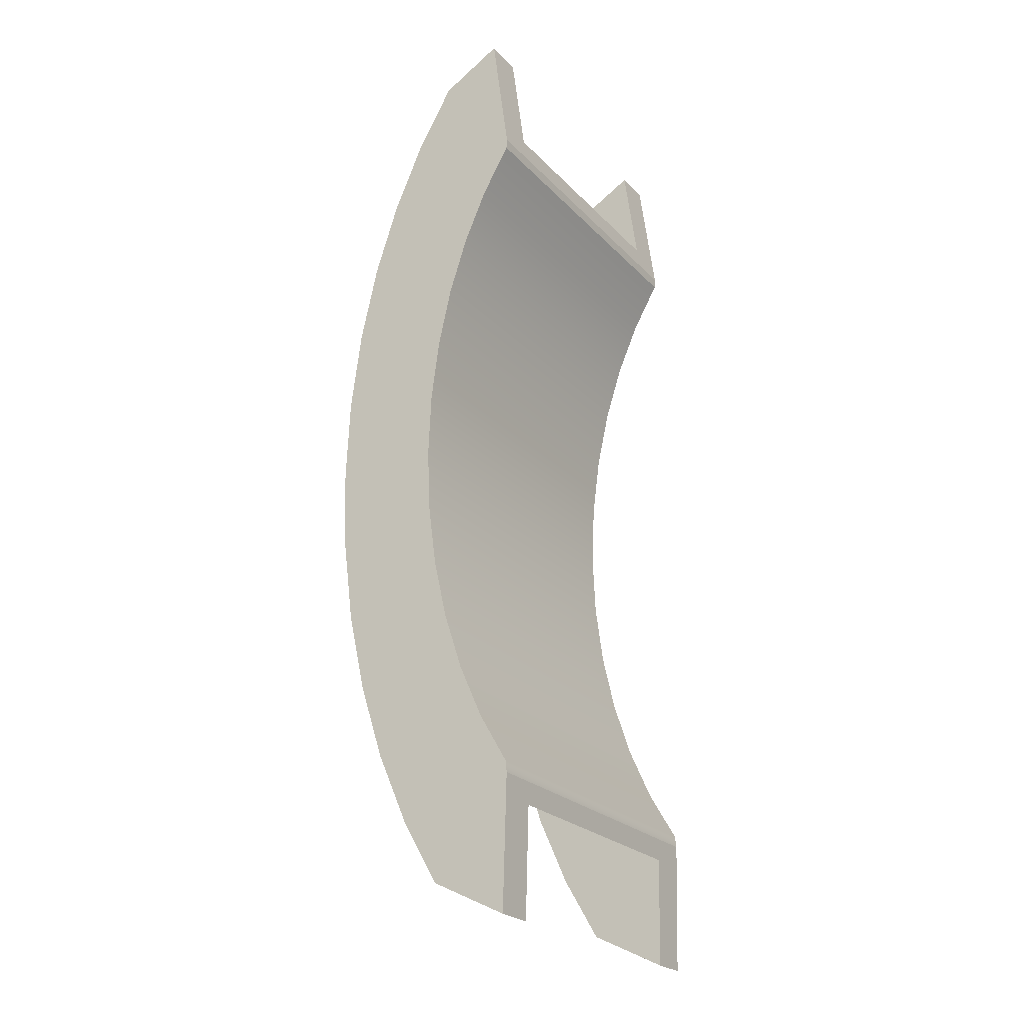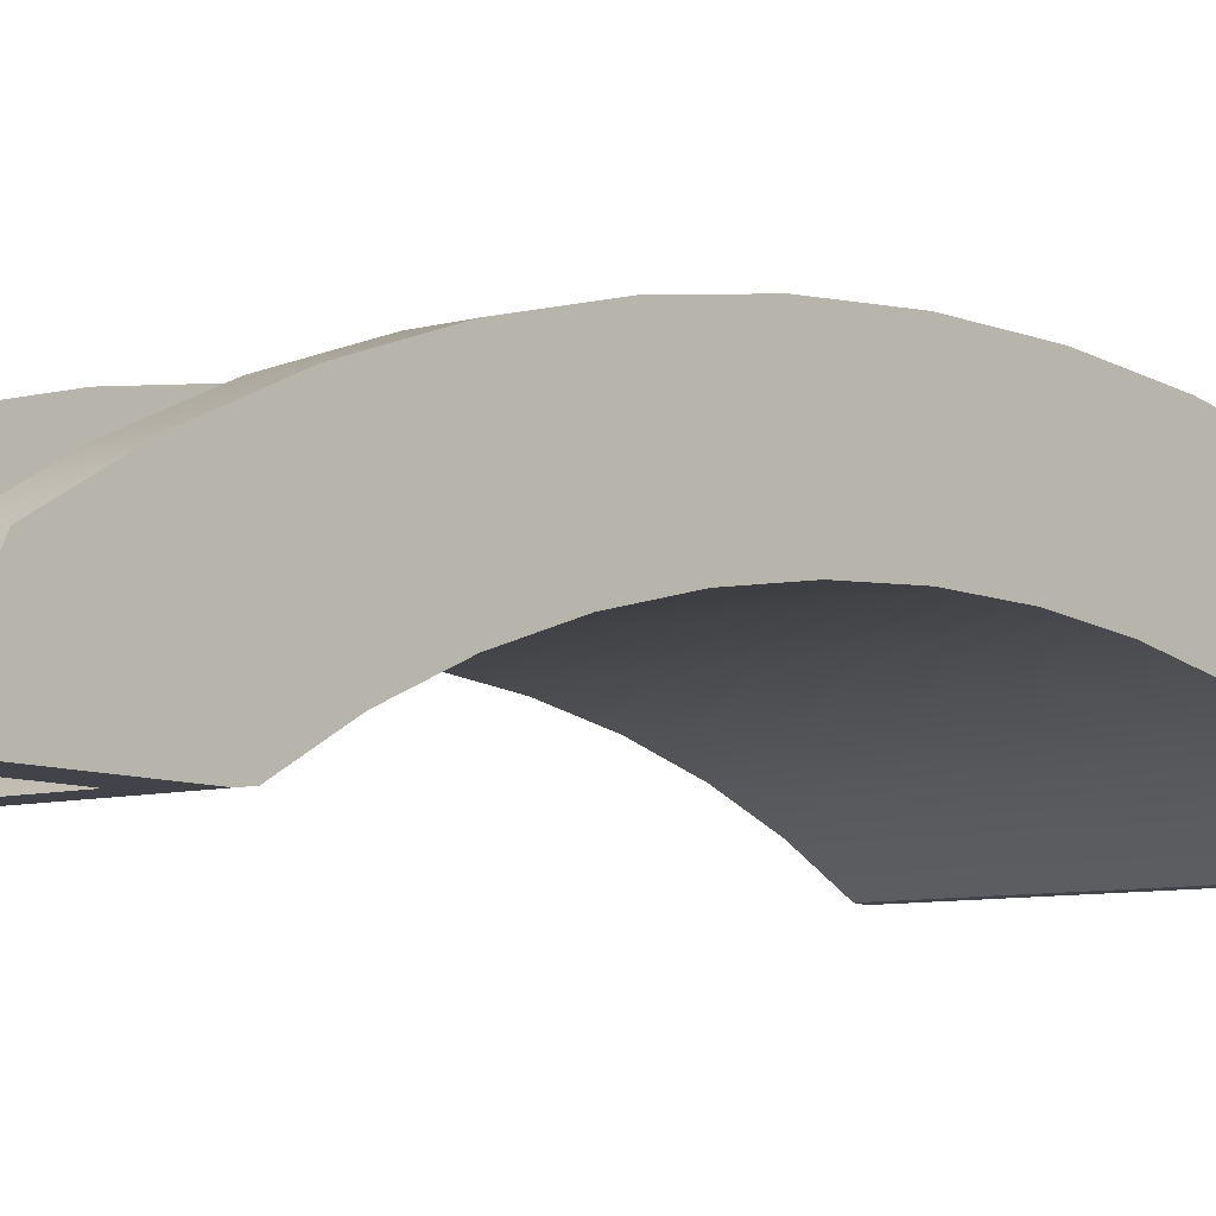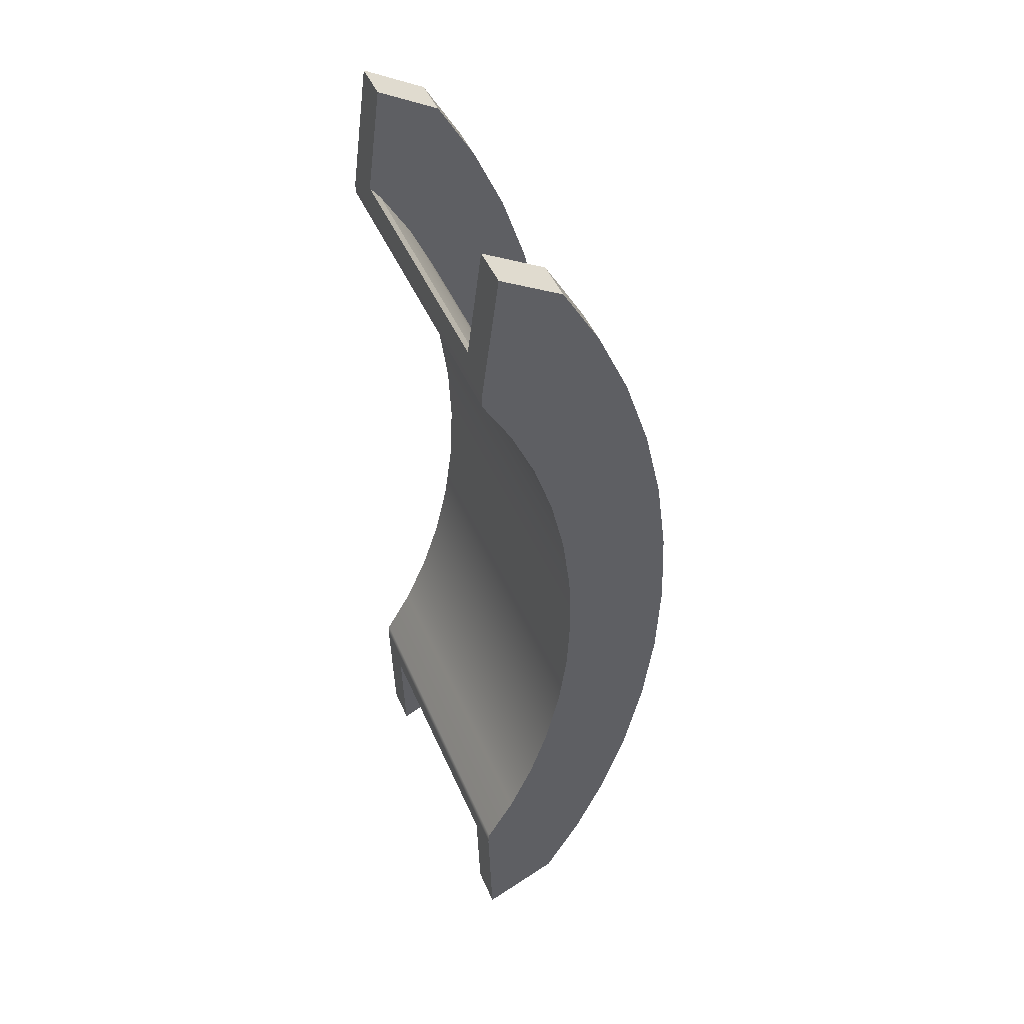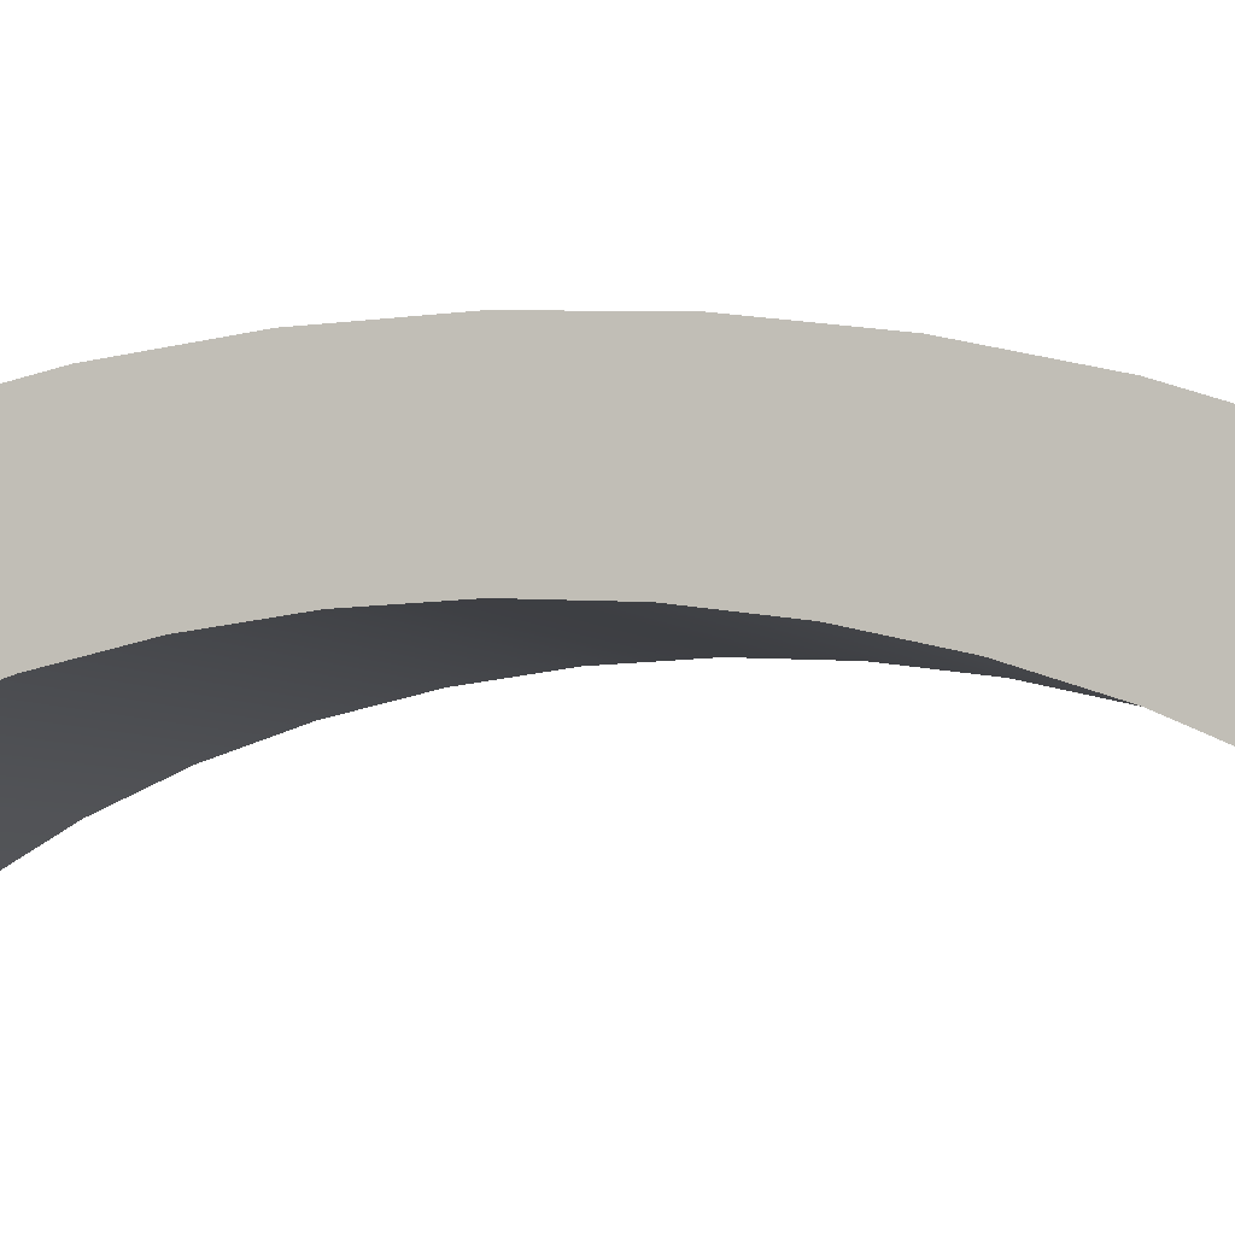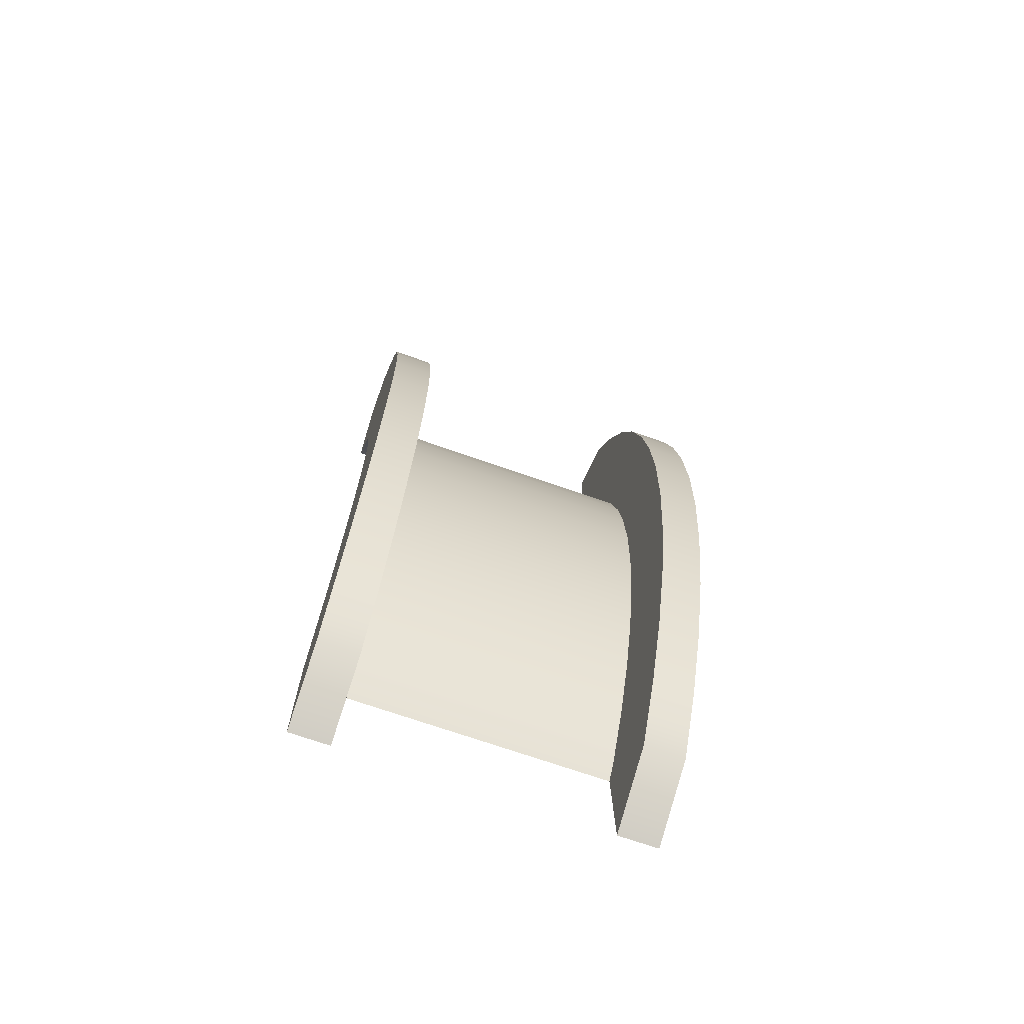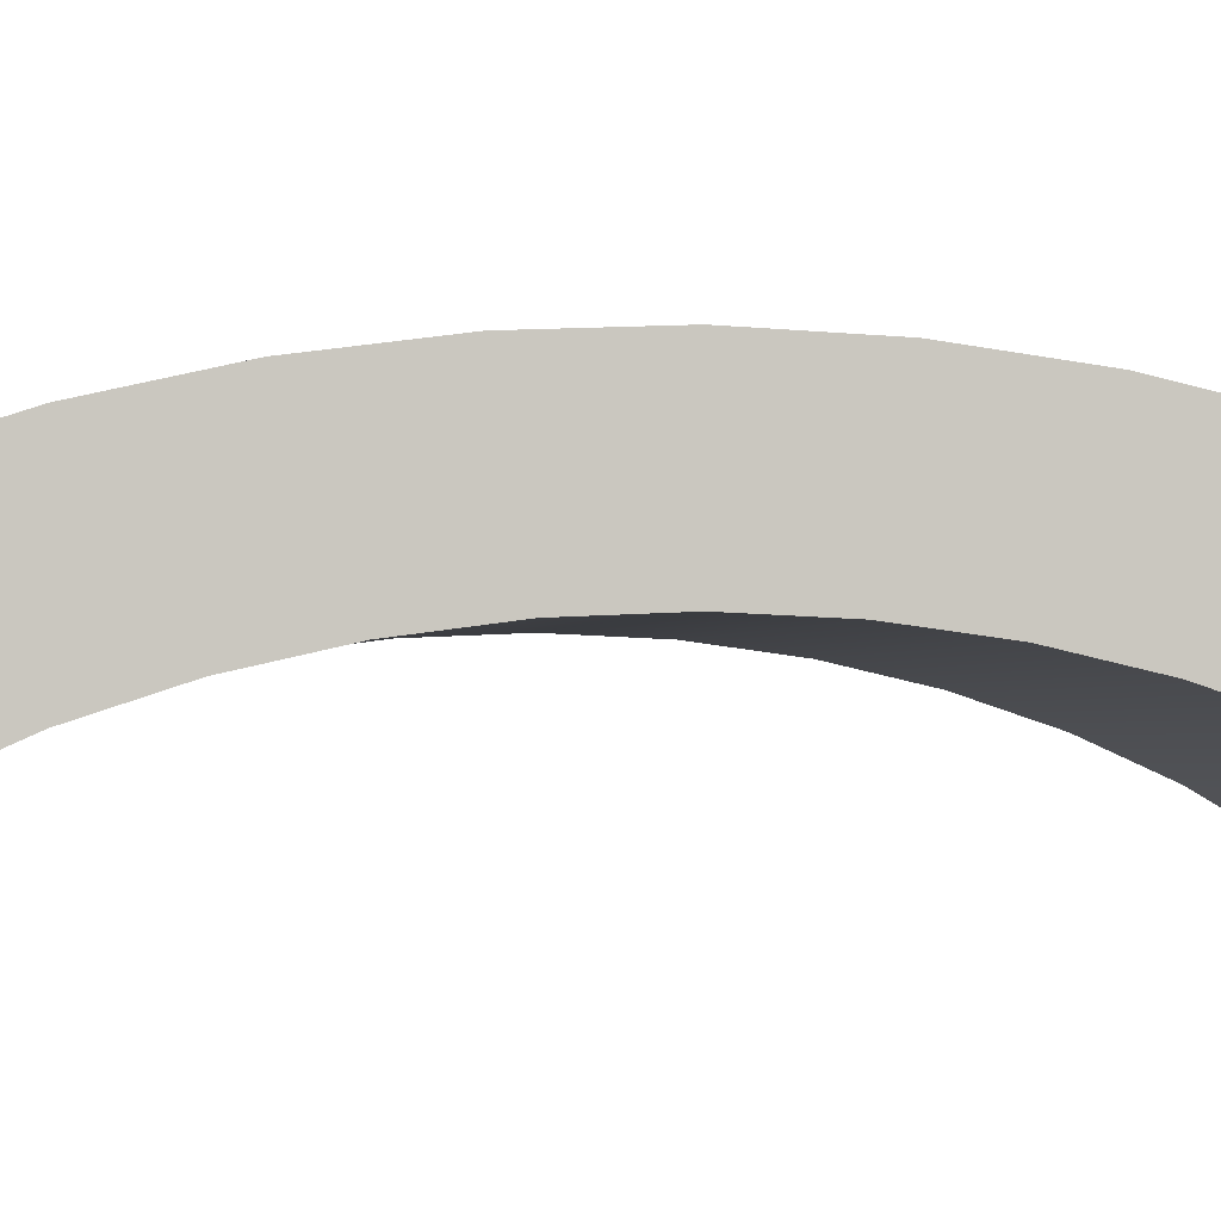
<metadata>
{"format":"obj","ext":"obj","renderer":"f3d","projection":"perspective","resolution":1024,"background":"white","views":[{"elev":-24.0,"azim":-58.1,"up":"+Z"},{"elev":-6.4,"azim":-135.8,"up":"+Y"},{"elev":46.5,"azim":67.5,"up":"+Z"},{"elev":-4.2,"azim":105.7,"up":"+Y"},{"elev":-71.1,"azim":160.7,"up":"+Z"},{"elev":-1.6,"azim":-101.3,"up":"+Y"}]}
</metadata>
<code>
g default
v -286.6 -173.2 571.7
v -220.1 -173.2 571.7
v 220.1 -173.2 571.7
v 286.6 -173.2 571.7
v -286.6 -151.5 601.7
v -220.1 -151.5 601.7
v 220.1 -151.5 601.7
v 286.6 -151.5 601.7
v -286.6 -102.4 517
v -220.1 -102.4 517
v 220.1 -102.4 517
v 286.6 -102.4 517
v -286.6 -61.02 423.9
v -220.1 -61.02 423.9
v 220.1 -61.02 423.9
v 286.6 -61.02 423.9
v -286.6 -28.17 324.1
v -220.1 -28.17 324.1
v 220.1 -28.17 324.1
v 286.6 -28.17 324.1
v -286.6 -4.316 219
v -220.1 -4.316 219
v 220.1 -4.316 219
v 286.6 -4.316 219
v -286.6 10.15 110.4
v -220.1 10.15 110.4
v 220.1 10.15 110.4
v 286.6 10.15 110.4
v -286.6 15 -6.1e-05
v -220.1 15 -6.1e-05
v 220.1 15 -6.1e-05
v 286.6 15 -6.1e-05
v -286.6 10.15 -110.4
v -220.1 10.15 -110.4
v 220.1 10.15 -110.4
v 286.6 10.15 -110.4
v -286.6 -4.316 -219
v -220.1 -4.316 -219
v 220.1 -4.316 -219
v 286.6 -4.316 -219
v -286.6 -28.17 -324.1
v -220.1 -28.17 -324.1
v 220.1 -28.17 -324.1
v 286.6 -28.17 -324.1
v -286.6 -61.02 -423.9
v -220.1 -61.02 -423.9
v 220.1 -61.02 -423.9
v 286.6 -61.02 -423.9
v -286.6 -102.4 -517
v -220.1 -102.4 -517
v 220.1 -102.4 -517
v 286.6 -102.4 -517
v -286.6 -151.5 -601.7
v -220.1 -151.5 -601.7
v 220.1 -151.5 -601.7
v 286.6 -151.5 -601.7
v -286.6 -173.2 -571.7
v -220.1 -173.2 -571.7
v 220.1 -173.2 -571.7
v 286.6 -173.2 -571.7
v -286.6 -126.5 -491.2
v -220.1 -126.5 -491.2
v 220.1 -126.5 -491.2
v 286.6 -126.5 -491.2
v -286.6 -87.24 -402.8
v -220.1 -87.24 -402.8
v 220.1 -87.24 -402.8
v 286.6 -87.24 -402.8
v -286.6 -56.02 -307.9
v -220.1 -56.02 -307.9
v 220.1 -56.02 -307.9
v 286.6 -56.02 -307.9
v -286.6 -33.35 -208.1
v -220.1 -33.35 -208.1
v 220.1 -33.35 -208.1
v 286.6 -33.35 -208.1
v -286.6 -19.61 -104.9
v -220.1 -19.61 -104.9
v 220.1 -19.61 -104.9
v 286.6 -19.61 -104.9
v -286.6 -15 5.8e-05
v -220.1 -15 5.8e-05
v 220.1 -15 5.8e-05
v 286.6 -15 5.8e-05
v -286.6 -19.61 104.9
v -220.1 -19.61 104.9
v 220.1 -19.61 104.9
v 286.6 -19.61 104.9
v -286.6 -33.35 208.1
v -220.1 -33.35 208.1
v 220.1 -33.35 208.1
v 286.6 -33.35 208.1
v -286.6 -56.02 307.9
v -220.1 -56.02 307.9
v 220.1 -56.02 307.9
v 286.6 -56.02 307.9
v -286.6 -87.24 402.8
v -220.1 -87.24 402.8
v 220.1 -87.24 402.8
v 286.6 -87.24 402.8
v -286.6 -126.5 491.2
v -220.1 -126.5 491.2
v 220.1 -126.5 491.2
v 286.6 -126.5 491.2
v -286.6 -45.09 748.6
v -220.1 -45.09 748.6
v -220.1 16.05 643.2
v -286.6 16.05 643.2
v -220.1 67.47 527.5
v -286.6 67.47 527.5
v -220.1 108.3 403.2
v -286.6 108.3 403.2
v -220.1 138 272.5
v -286.6 138 272.5
v -220.1 156 137.3
v -286.6 156 137.3
v -220.1 162.1 -7.6e-05
v -286.6 162.1 -7.6e-05
v -220.1 156 -137.3
v -286.6 156 -137.3
v -220.1 138 -272.5
v -286.6 138 -272.5
v -220.1 108.3 -403.2
v -286.6 108.3 -403.2
v -220.1 67.47 -527.5
v -286.6 67.47 -527.5
v -220.1 16.05 -643.2
v -286.6 16.05 -643.2
v -220.1 -45.09 -748.6
v -286.6 -45.09 -748.6
v 220.1 -45.09 748.6
v 286.6 -45.09 748.6
v 286.6 16.05 643.2
v 220.1 16.05 643.2
v 286.6 67.47 527.5
v 220.1 67.47 527.5
v 286.6 108.3 403.2
v 220.1 108.3 403.2
v 286.6 138 272.5
v 220.1 138 272.5
v 286.6 156 137.3
v 220.1 156 137.3
v 286.6 162.1 -7.6e-05
v 220.1 162.1 -7.6e-05
v 286.6 156 -137.3
v 220.1 156 -137.3
v 286.6 138 -272.5
v 220.1 138 -272.5
v 286.6 108.3 -403.2
v 220.1 108.3 -403.2
v 286.6 67.47 -527.5
v 220.1 67.47 -527.5
v 286.6 16.05 -643.2
v 220.1 16.05 -643.2
v 286.6 -45.09 -748.6
v 220.1 -45.09 -748.6
v -286.6 -173.2 571.7
v -220.1 -173.2 571.7
v -220.1 -151.5 601.7
v -286.6 -151.5 601.7
v 220.1 -173.2 571.7
v 220.1 -151.5 601.7
v 286.6 -173.2 571.7
v 286.6 -151.5 601.7
v -220.1 -45.09 748.6
v -286.6 -45.09 748.6
v 286.6 -45.09 748.6
v 220.1 -45.09 748.6
v -286.6 -174.3 588.7
v -220.1 -174.3 588.7
v -220.1 -169.5 625.4
v -286.6 -169.5 625.4
v 220.1 -174.3 588.7
v 220.1 -169.5 625.4
v 286.6 -174.3 588.7
v 286.6 -169.5 625.4
v -220.1 -145.6 805.2
v -286.6 -145.6 805.2
v 286.6 -145.6 805.2
v 220.1 -145.6 805.2
v -286.6 -174.2 -627.9
v -220.1 -174.2 -627.9
v -220.1 -175.4 -591
v -286.6 -175.4 -591
v 220.1 -174.2 -627.9
v 220.1 -175.4 -591
v 286.6 -174.2 -627.9
v 286.6 -175.4 -591
v -286.6 -168.7 -809.3
v -220.1 -168.7 -809.3
v 220.1 -168.7 -809.3
v 286.6 -168.7 -809.3
g Bridge
f 169 170 171 172
f 170 173 174 171
f 173 175 176 174
f 105 106 107 108
f 6 7 11 10
f 131 132 133 134
f 108 107 109 110
f 10 11 15 14
f 134 133 135 136
f 110 109 111 112
f 14 15 19 18
f 136 135 137 138
f 112 111 113 114
f 18 19 23 22
f 138 137 139 140
f 114 113 115 116
f 22 23 27 26
f 140 139 141 142
f 116 115 117 118
f 26 27 31 30
f 142 141 143 144
f 118 117 119 120
f 30 31 35 34
f 144 143 145 146
f 120 119 121 122
f 34 35 39 38
f 146 145 147 148
f 122 121 123 124
f 38 39 43 42
f 148 147 149 150
f 124 123 125 126
f 42 43 47 46
f 150 149 151 152
f 126 125 127 128
f 46 47 51 50
f 152 151 153 154
f 128 127 129 130
f 50 51 55 54
f 154 153 155 156
f 181 182 183 184
f 182 185 186 183
f 185 187 188 186
f 57 58 62 61
f 58 59 63 62
f 59 60 64 63
f 61 62 66 65
f 62 63 67 66
f 63 64 68 67
f 65 66 70 69
f 66 67 71 70
f 67 68 72 71
f 69 70 74 73
f 70 71 75 74
f 71 72 76 75
f 73 74 78 77
f 74 75 79 78
f 75 76 80 79
f 77 78 82 81
f 78 79 83 82
f 79 80 84 83
f 81 82 86 85
f 82 83 87 86
f 83 84 88 87
f 85 86 90 89
f 86 87 91 90
f 87 88 92 91
f 89 90 94 93
f 90 91 95 94
f 91 92 96 95
f 93 94 98 97
f 94 95 99 98
f 95 96 100 99
f 97 98 102 101
f 98 99 103 102
f 99 100 104 103
f 101 102 2 1
f 102 103 3 2
f 103 104 4 3
f 64 60 56 52
f 68 64 52 48
f 72 68 48 44
f 76 72 44 40
f 80 76 40 36
f 84 80 36 32
f 88 84 32 28
f 92 88 28 24
f 96 92 24 20
f 100 96 20 16
f 104 100 16 12
f 4 104 12 8
f 57 61 49 53
f 61 65 45 49
f 65 69 41 45
f 69 73 37 41
f 73 77 33 37
f 77 81 29 33
f 81 85 25 29
f 85 89 21 25
f 89 93 17 21
f 93 97 13 17
f 97 101 9 13
f 101 1 5 9
f 172 171 177 178
f 6 10 107 106
f 9 5 105 108
f 10 14 109 107
f 13 9 108 110
f 14 18 111 109
f 17 13 110 112
f 18 22 113 111
f 21 17 112 114
f 22 26 115 113
f 25 21 114 116
f 26 30 117 115
f 29 25 116 118
f 30 34 119 117
f 33 29 118 120
f 34 38 121 119
f 37 33 120 122
f 38 42 123 121
f 41 37 122 124
f 42 46 125 123
f 45 41 124 126
f 46 50 127 125
f 49 45 126 128
f 50 54 129 127
f 182 181 189 190
f 53 49 128 130
f 174 176 179 180
f 8 12 133 132
f 11 7 131 134
f 12 16 135 133
f 15 11 134 136
f 16 20 137 135
f 19 15 136 138
f 20 24 139 137
f 23 19 138 140
f 24 28 141 139
f 27 23 140 142
f 28 32 143 141
f 31 27 142 144
f 32 36 145 143
f 35 31 144 146
f 36 40 147 145
f 39 35 146 148
f 40 44 149 147
f 43 39 148 150
f 44 48 151 149
f 47 43 150 152
f 48 52 153 151
f 51 47 152 154
f 52 56 155 153
f 187 185 191 192
f 55 51 154 156
f 1 2 158 157
f 5 1 157 160
f 2 3 161 158
f 7 6 159 162
f 3 4 163 161
f 4 8 164 163
f 6 106 165 159
f 106 105 166 165
f 105 5 160 166
f 8 132 167 164
f 132 131 168 167
f 131 7 162 168
f 157 158 170 169
f 160 157 169 172
f 158 161 173 170
f 162 159 171 174
f 161 163 175 173
f 163 164 176 175
f 159 165 177 171
f 165 166 178 177
f 166 160 172 178
f 164 167 179 176
f 167 168 180 179
f 168 162 174 180
f 58 57 184 183
f 57 53 181 184
f 54 55 185 182
f 59 58 183 186
f 56 60 188 187
f 60 59 186 188
f 53 130 189 181
f 130 129 190 189
f 129 54 182 190
f 55 156 191 185
f 156 155 192 191
f 155 56 187 192

</code>
